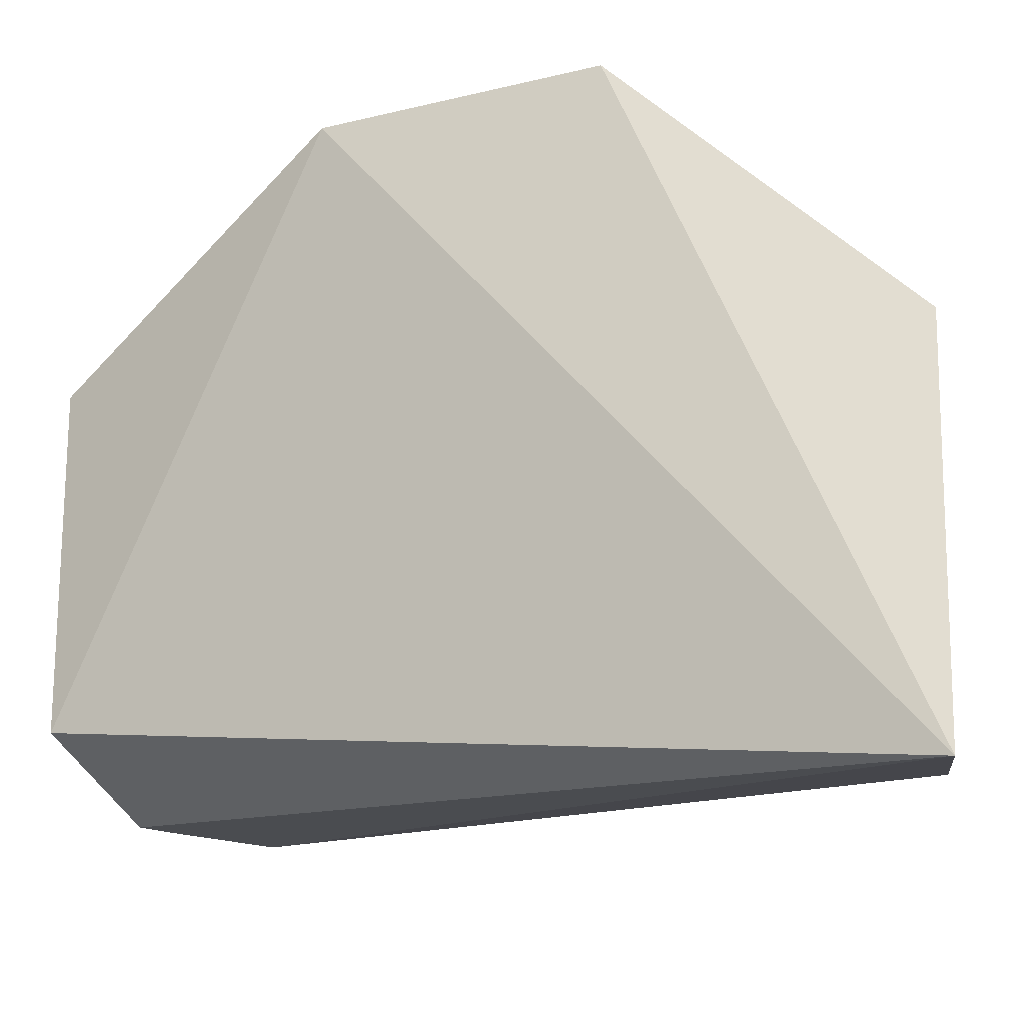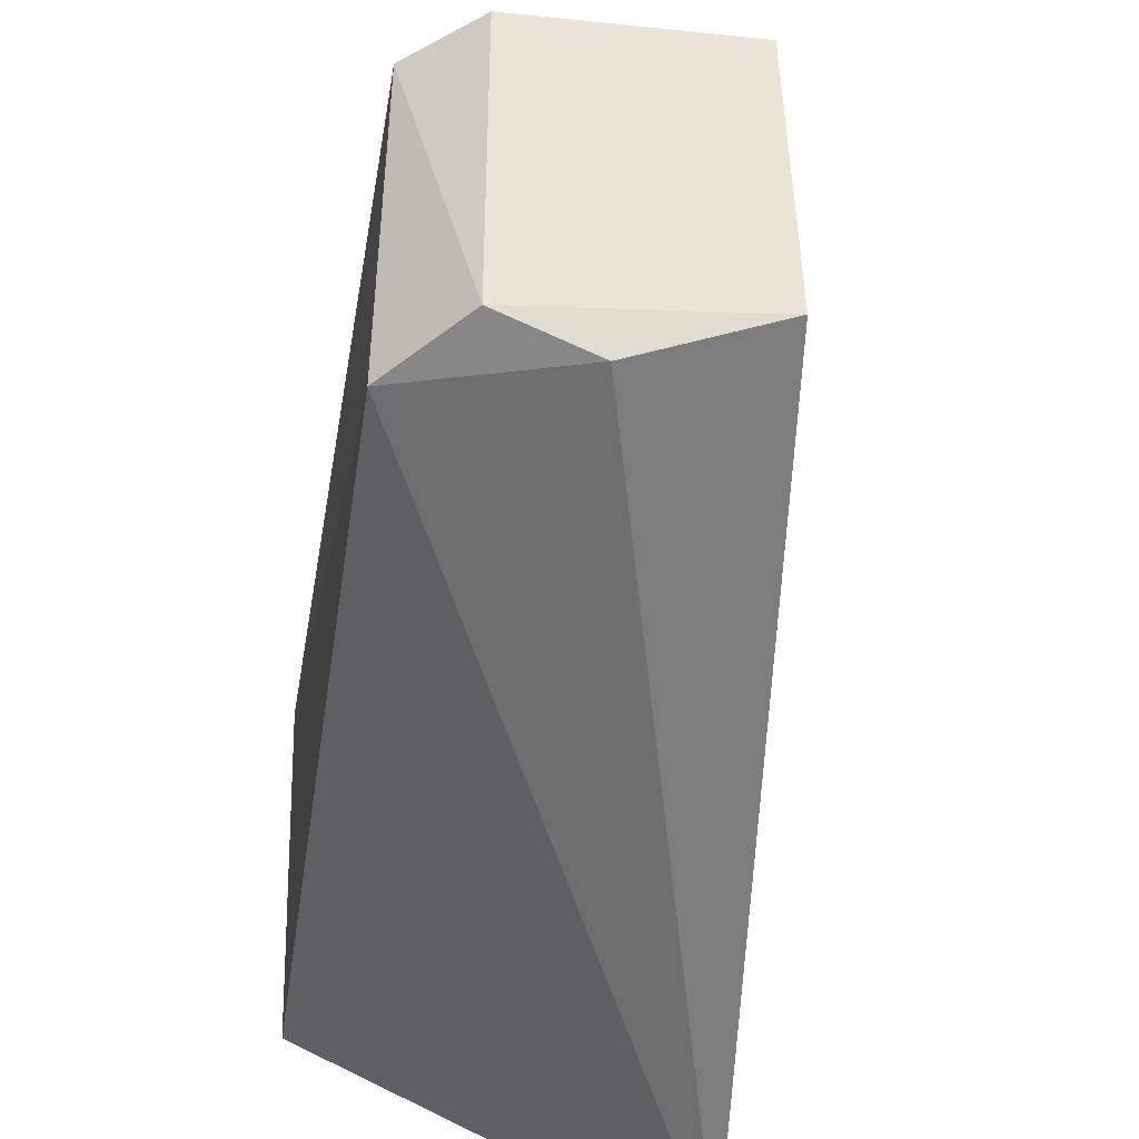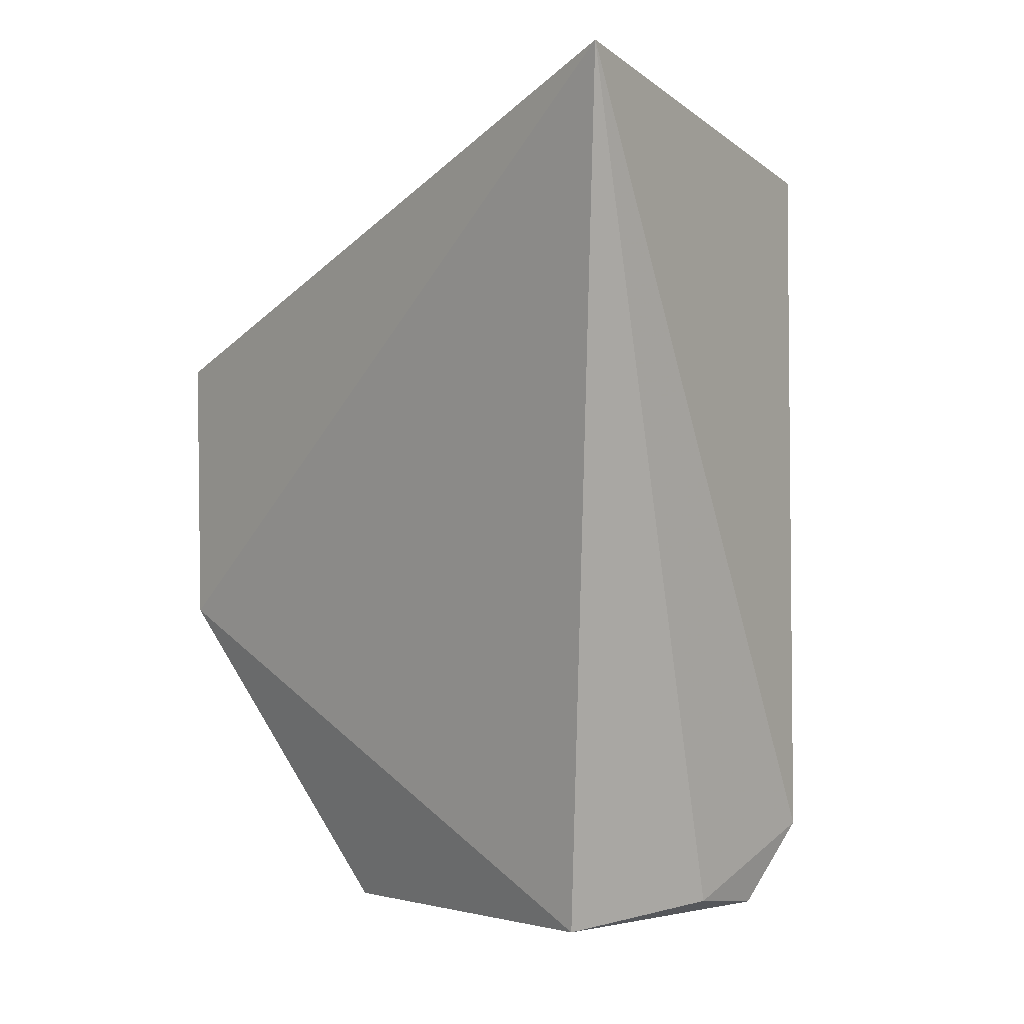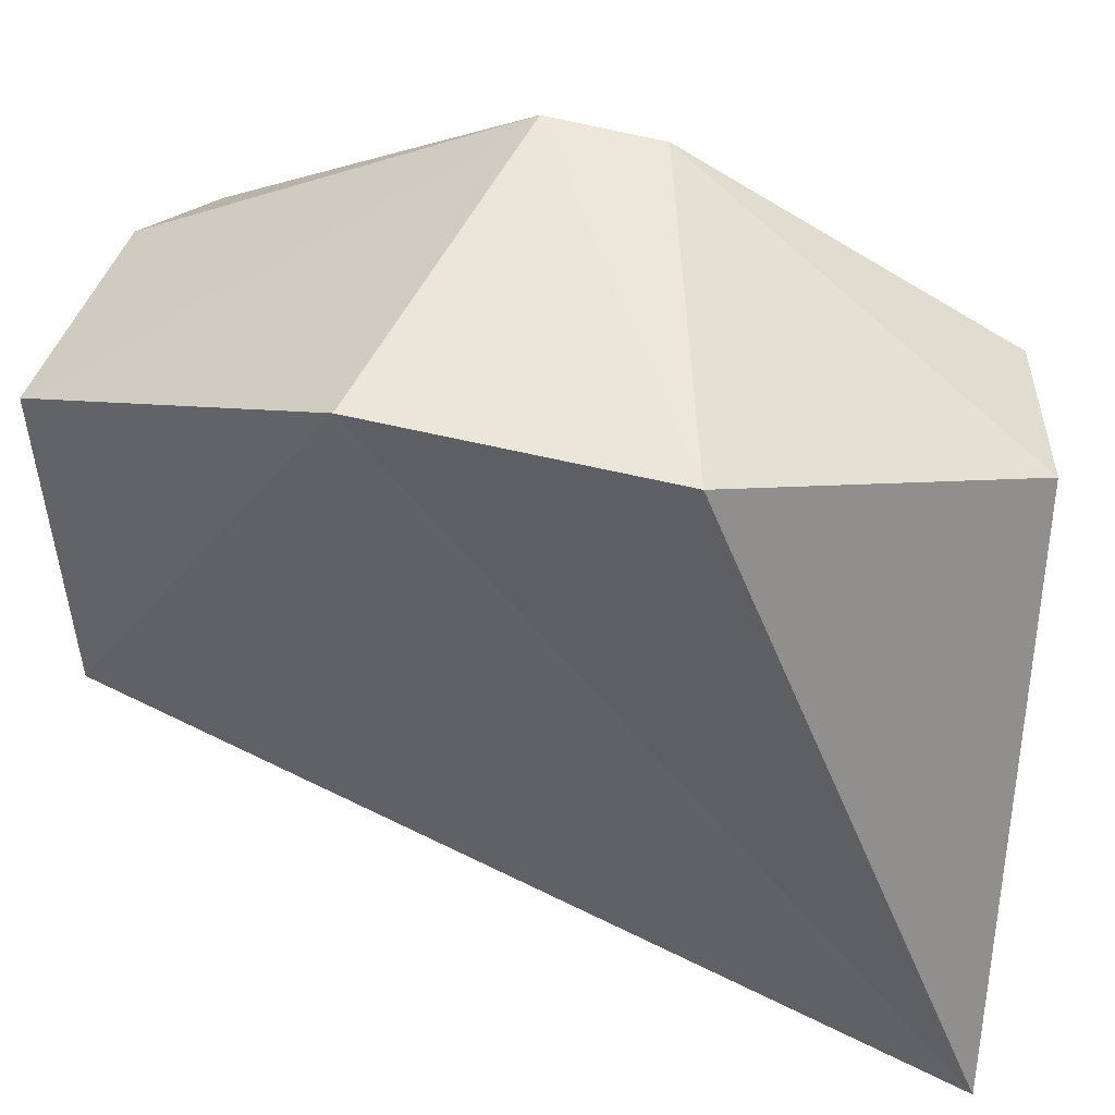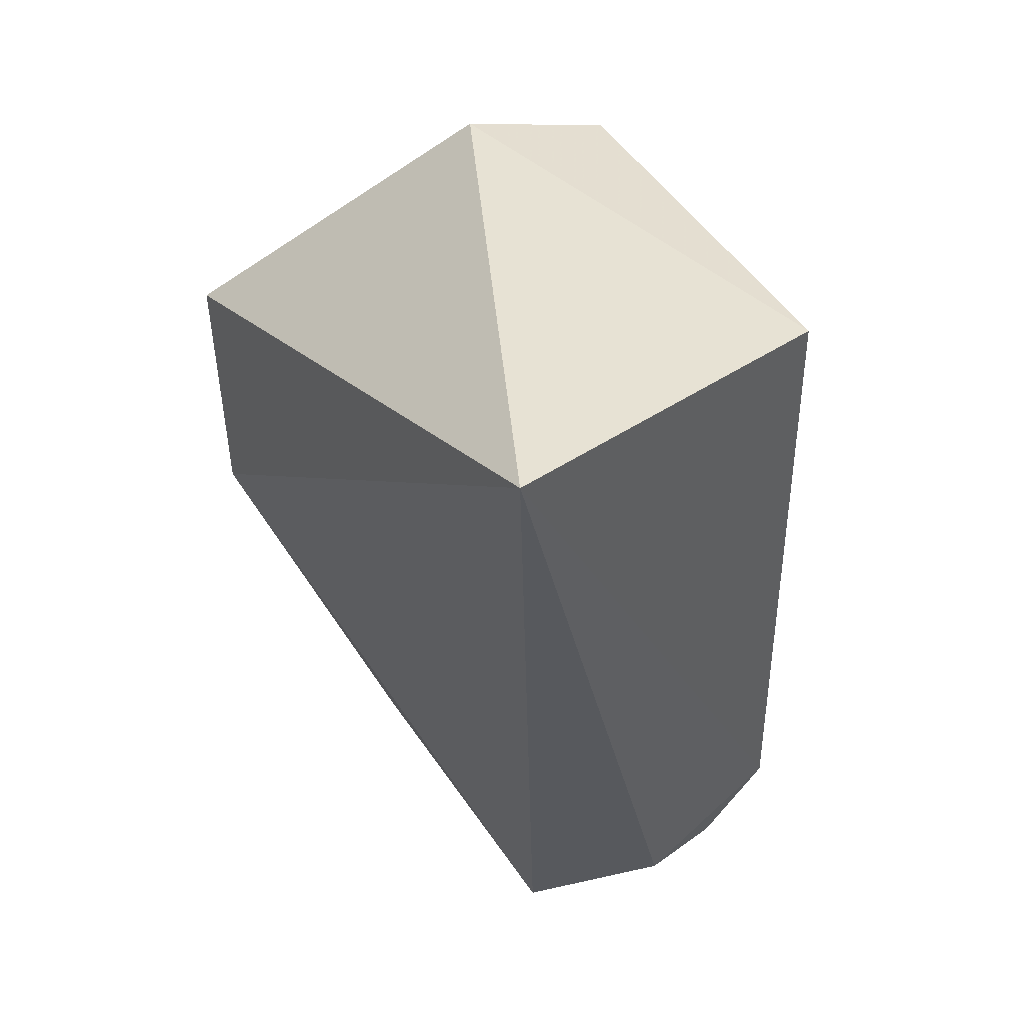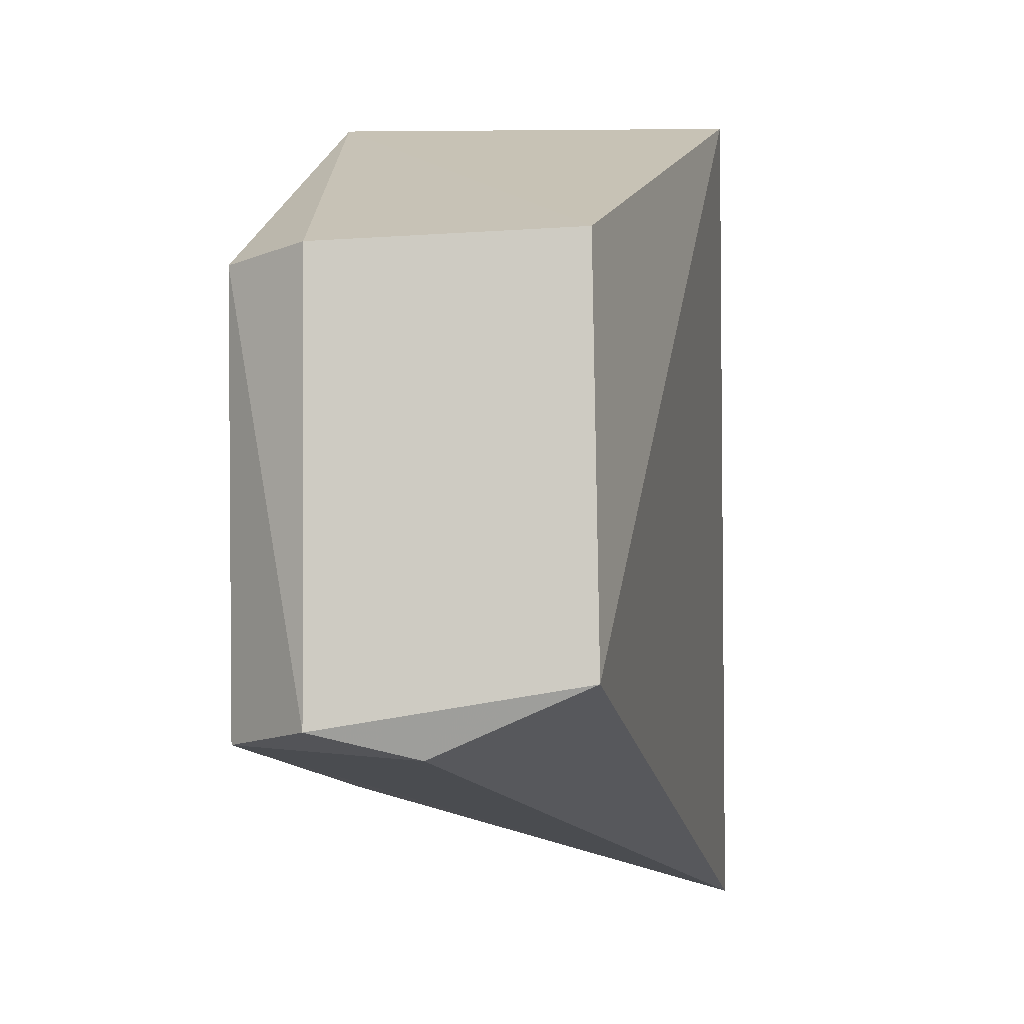
<metadata>
{"format":"obj","ext":"obj","renderer":"f3d","projection":"perspective","resolution":1024,"background":"white","views":[{"elev":-23.7,"azim":111.2,"up":"+Z"},{"elev":-49.0,"azim":-10.4,"up":"+Z"},{"elev":0.4,"azim":138.8,"up":"+Y"},{"elev":48.1,"azim":105.5,"up":"+Z"},{"elev":44.9,"azim":148.6,"up":"+Y"},{"elev":-8.3,"azim":3.1,"up":"+Z"}]}
</metadata>
<code>
v -0.02056 0.0748 0.1289
v -0.02063 0.06837 0.1289
v -0.02032 0.08113 0.1131
v -0.02306 0.06122 0.1168
v -0.0298 0.07922 0.1247
v -0.02859 0.06976 0.1294
v -0.02625 0.08034 0.125
v -0.02984 0.06321 0.1158
v -0.02836 0.06124 0.1248
v -0.02936 0.07927 0.1156
v -0.02888 0.07217 0.1291
v -0.02617 0.06175 0.1155
v -0.02316 0.06097 0.1249
v -0.02993 0.06257 0.1247
v -0.02828 0.0614 0.116
f 1 2 3
f 3 2 4
f 6 2 1
f 7 1 3
f 10 7 3
f 10 5 7
f 10 8 5
f 10 3 8
f 11 6 1
f 11 1 7
f 11 7 5
f 12 8 3
f 12 3 4
f 13 4 2
f 13 2 6
f 13 6 9
f 14 9 6
f 14 6 11
f 14 11 5
f 14 5 8
f 15 8 12
f 15 14 8
f 15 9 14
f 15 12 4
f 15 13 9
f 15 4 13

</code>
